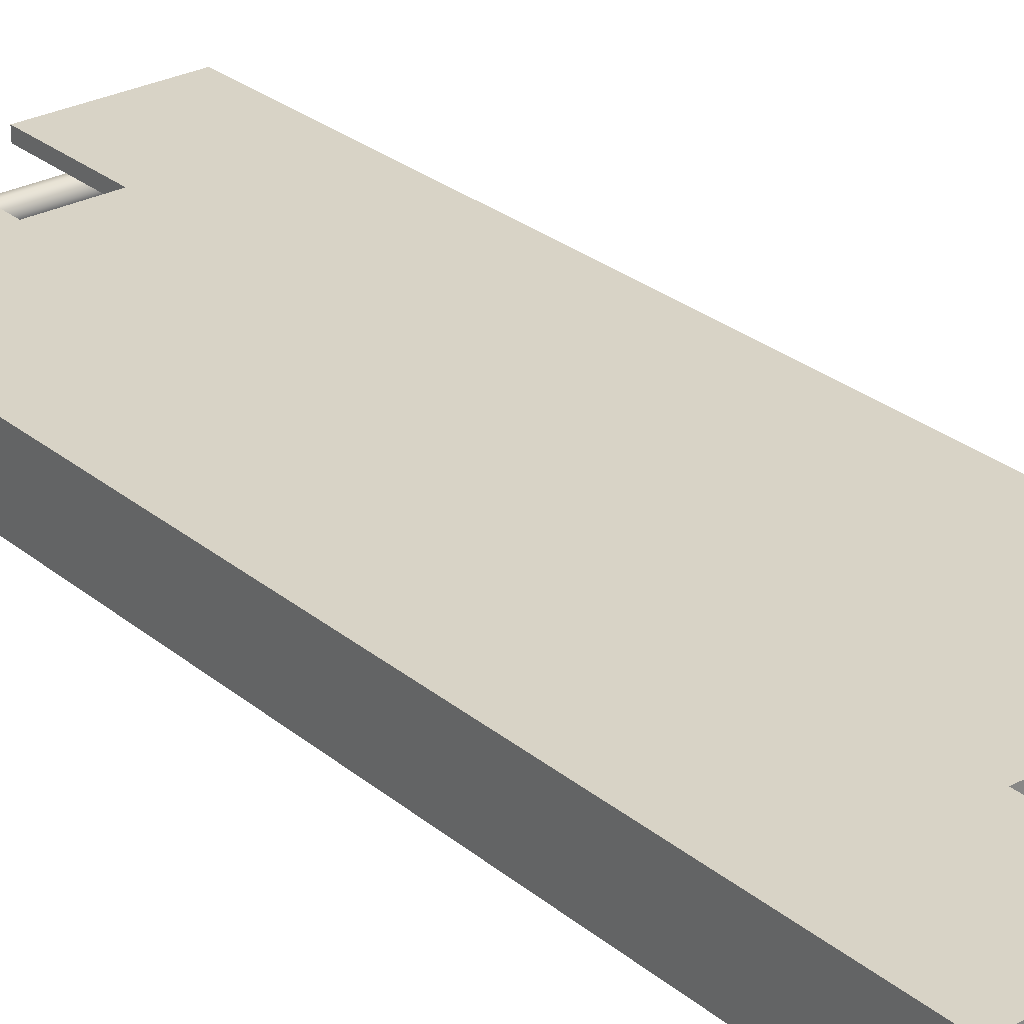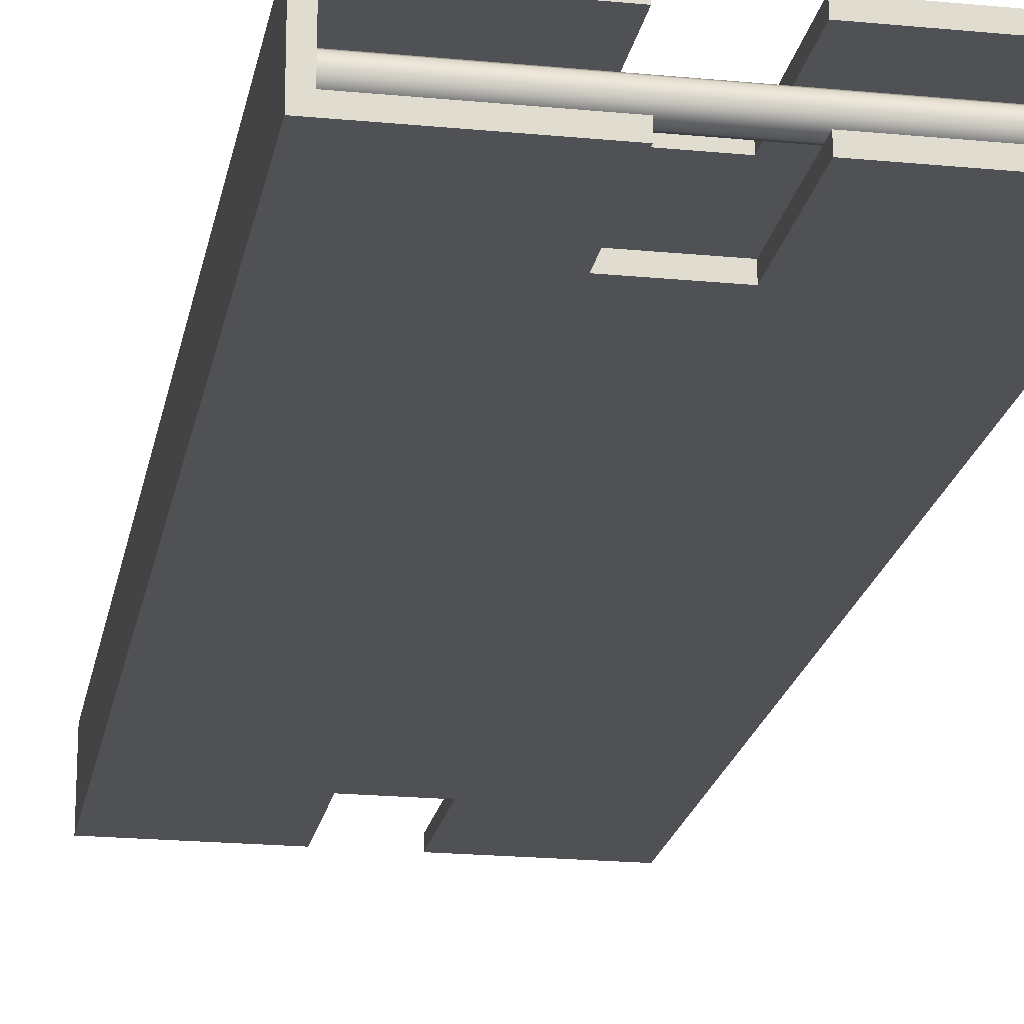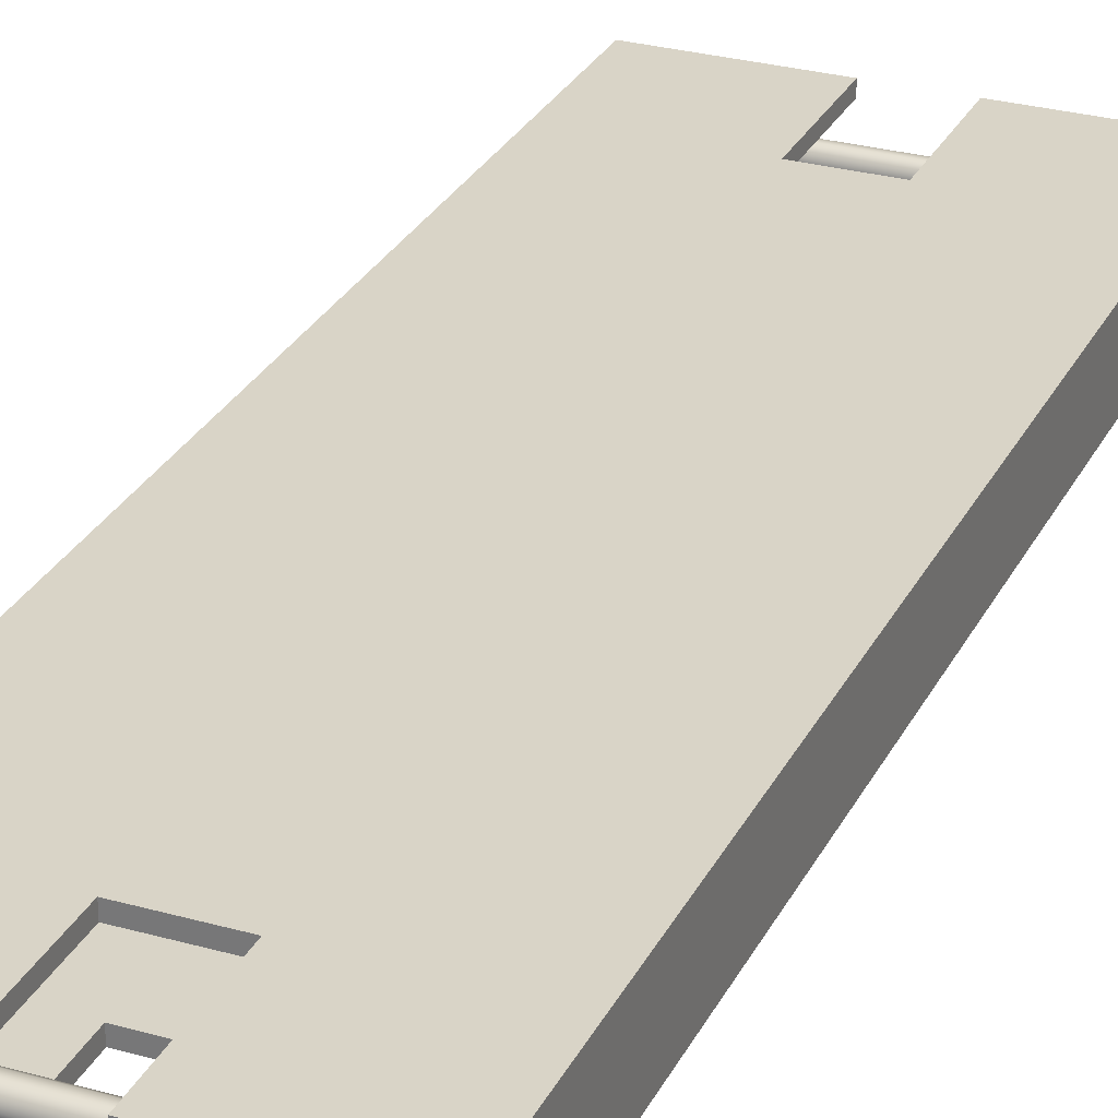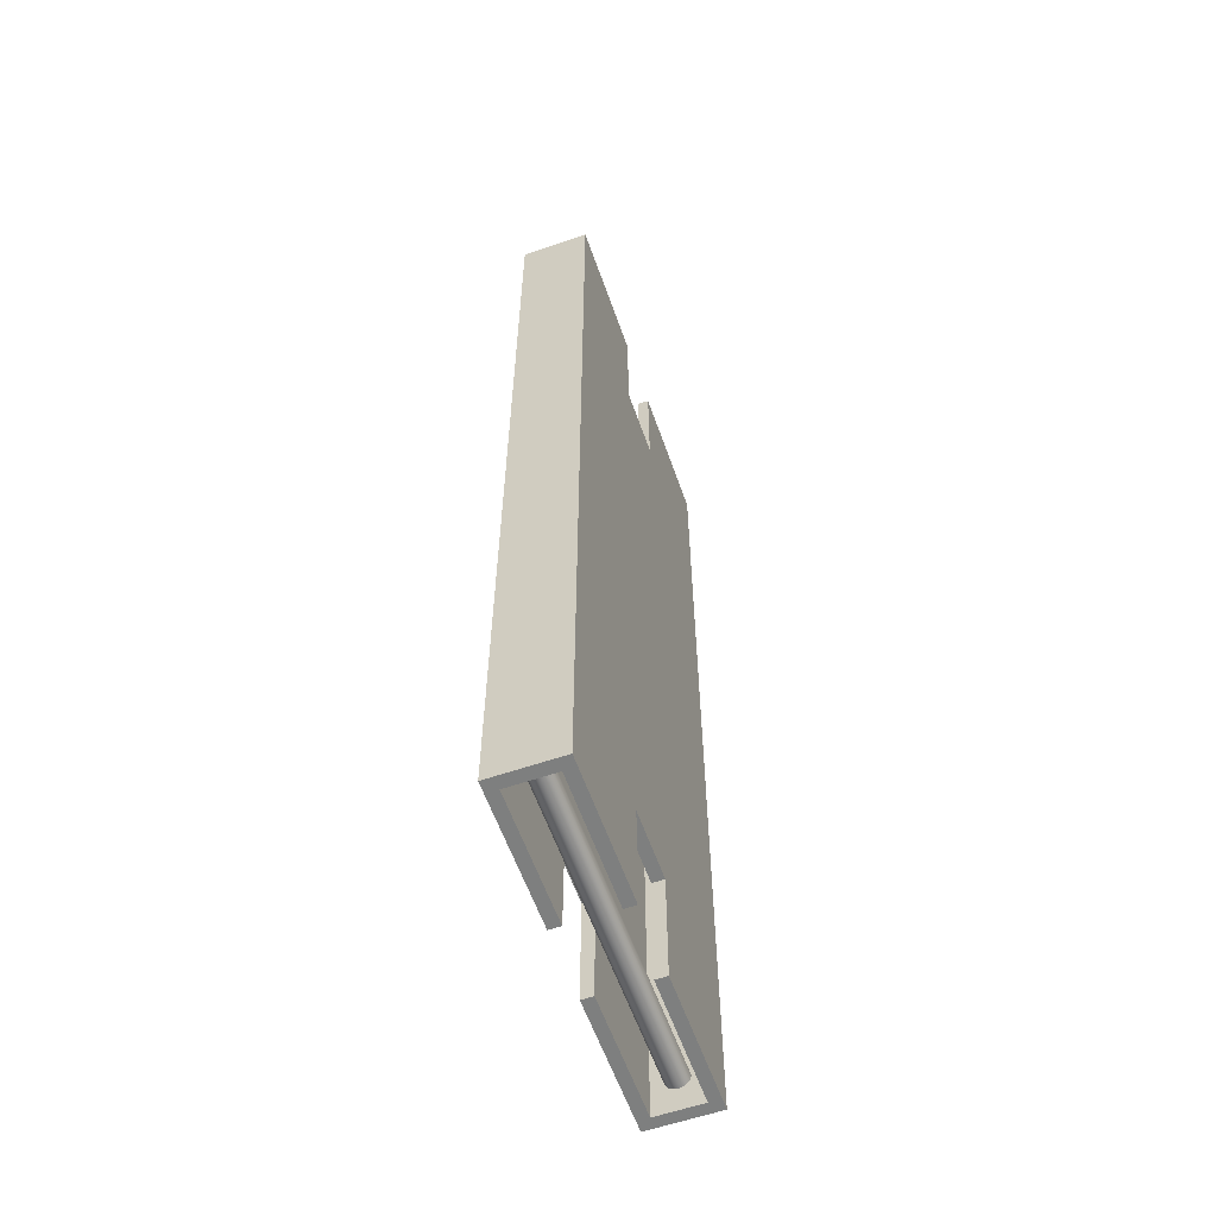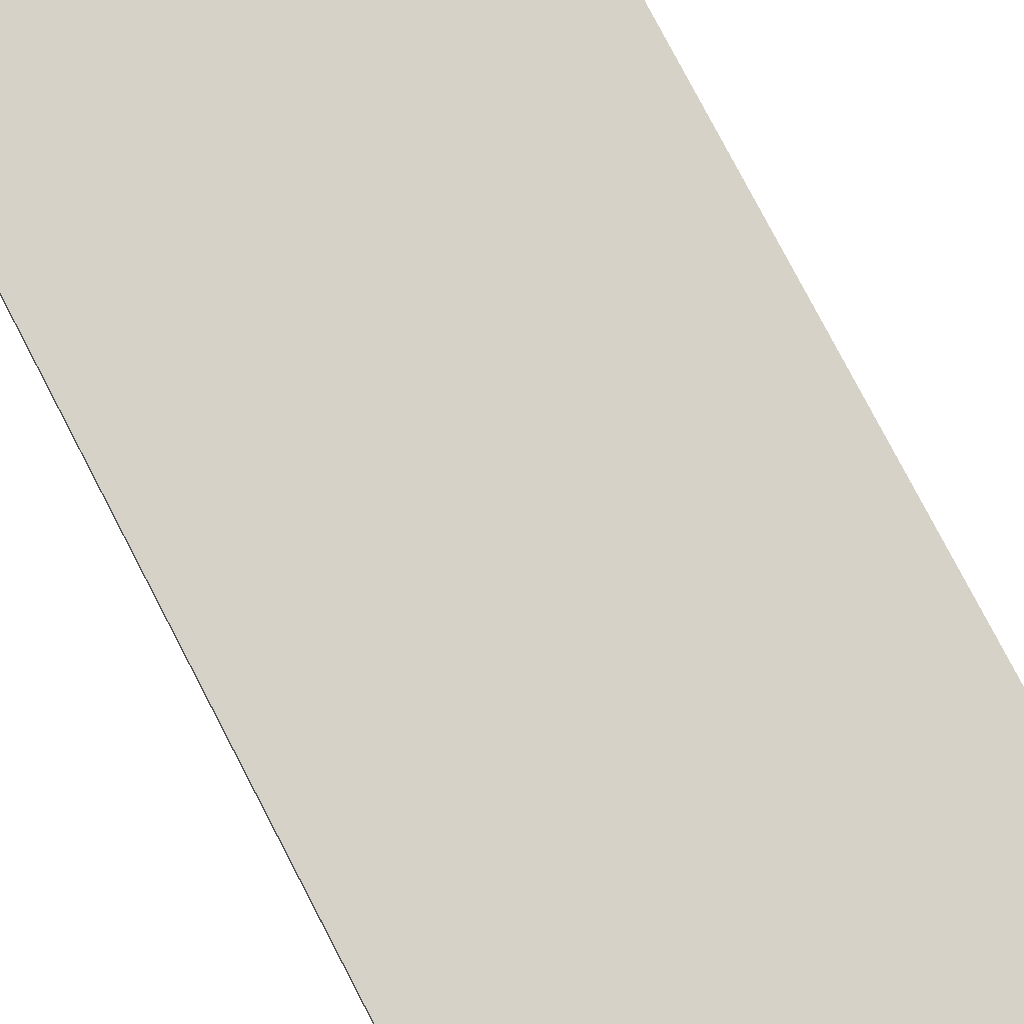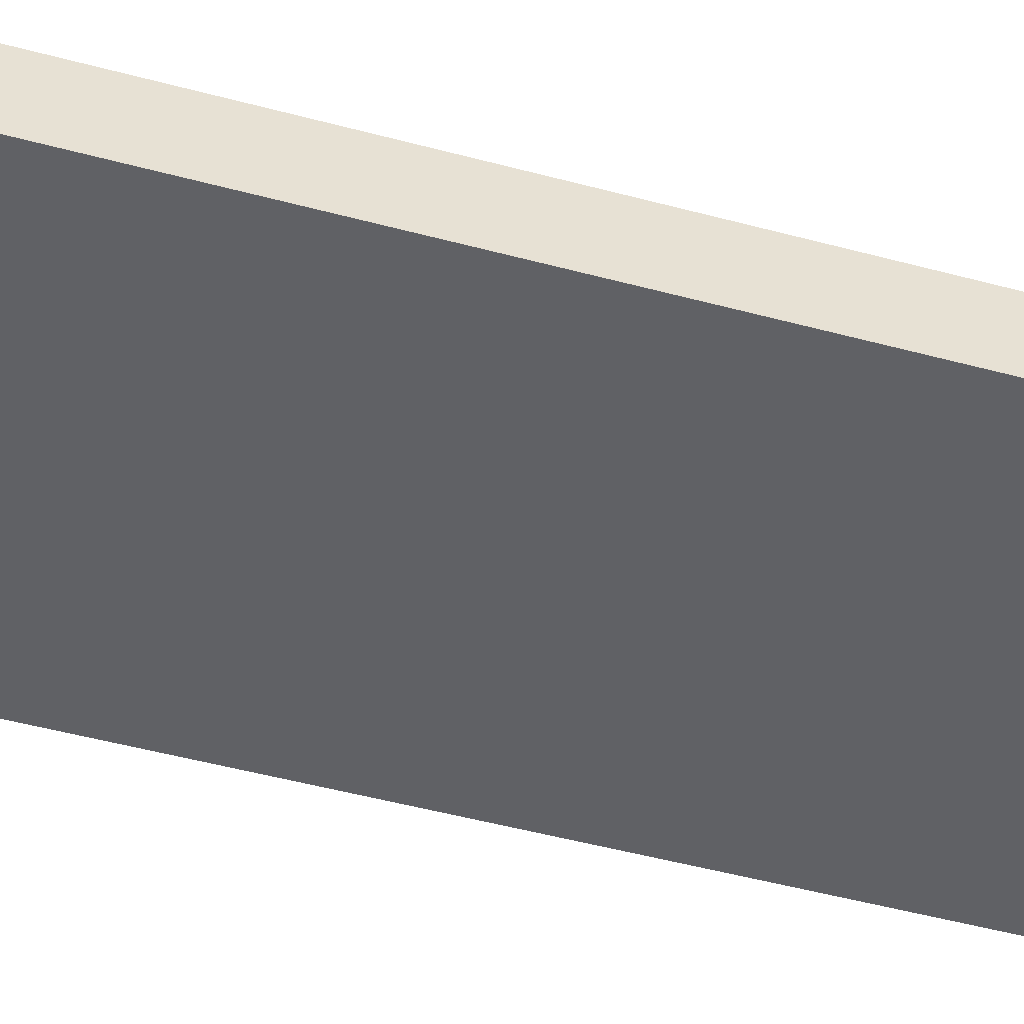
<metadata>
{"format":"obj","ext":"obj","renderer":"f3d","projection":"perspective","resolution":1024,"background":"white","views":[{"elev":28.0,"azim":-39.2,"up":"+Y"},{"elev":-20.2,"azim":-10.1,"up":"+Y"},{"elev":28.8,"azim":22.7,"up":"+Y"},{"elev":-59.6,"azim":-70.6,"up":"+Z"},{"elev":78.2,"azim":-27.5,"up":"+Y"},{"elev":-50.0,"azim":73.5,"up":"+Y"}]}
</metadata>
<code>
v -1.5 1 37.5
v 1.5 1 37.5
v 1.5 1.5 37.5
v -1.5 1.5 37.5
v -1.5 1 42.85
v -1.5 1 37.5
v -1.5 1.5 37.5
v -1.5 1.5 42.85
v 1.5 1.5 42.85
v 1.5 1 42.85
v 7 1 42.85
v 7 -1 42.85
v 1.5 -1 42.85
v 1.5 -1.5 42.85
v 7.5 -1.5 42.85
v 7.5 1.5 42.85
v 1.5 1.5 0
v 1.5 1.5 5
v -1.5 1.5 5
v -1.5 1.5 0
v -7.5 1.5 0
v -7.5 1.5 42.85
v -1.5 1.5 42.85
v -1.5 1.5 37.5
v 1.5 1.5 37.5
v 1.5 1.5 42.85
v 7.5 1.5 42.85
v 7.5 1.5 0
v 1.5 -1.5 0
v 1.5 -1 0
v 7 -1 0
v 7 1 0
v 1.5 1 0
v 1.5 1.5 0
v 7.5 1.5 0
v 7.5 -1.5 0
v -1.5 -1 37.5
v -1.5 -1 42.85
v -1.5 -1.5 42.85
v -1.5 -1.5 37.5
v 1.5 -1 42.85
v 1.5 -1 37.5
v 1.5 -1.5 37.5
v 1.5 -1.5 42.85
v -1.5 -1 0
v -1.5 -1.5 0
v -7.5 -1.5 0
v -7.5 1.5 0
v -1.5 1.5 0
v -1.5 1 0
v -7 1 0
v -7 -1 0
v -1.5 1 42.85
v -1.5 1.5 42.85
v -7.5 1.5 42.85
v -7.5 -1.5 42.85
v -1.5 -1.5 42.85
v -1.5 -1 42.85
v -7 -1 42.85
v -7 1 42.85
v -1.5 1 5
v -1.5 1 0
v -1.5 1.5 0
v -1.5 1.5 5
v -7 -0.4842 41.26
v -7 -0.4073 41.52
v -7 -0.2011 41.7
v -7 0.06891 41.74
v -7 0.3171 41.62
v -7 0.4646 41.39
v -7 0.4646 41.12
v -7 0.3171 40.89
v -7 0.06891 40.78
v -7 -0.2011 40.82
v -7 -0.4073 40.99
v -7 -0.4842 1.5
v -7 -0.4073 1.762
v -7 -0.2011 1.94
v -7 0.06891 1.979
v -7 0.3171 1.866
v -7 0.4646 1.636
v -7 0.4646 1.364
v -7 0.3171 1.134
v -7 0.06891 1.021
v -7 -0.2011 1.06
v -7 -0.4073 1.238
v -7 -1 0
v -7 1 0
v -7 1 42.85
v -7 -1 42.85
v 7 -0.4842 41.26
v 7 -0.4073 40.99
v 7 -0.2011 40.82
v 7 0.06891 40.78
v 7 0.3171 40.89
v 7 0.4646 41.12
v 7 0.4646 41.39
v 7 0.3171 41.62
v 7 0.06891 41.74
v 7 -0.2011 41.7
v 7 -0.4073 41.52
v 7 -0.4842 1.5
v 7 -0.4073 1.238
v 7 -0.2011 1.06
v 7 0.06891 1.021
v 7 0.3171 1.134
v 7 0.4646 1.364
v 7 0.4646 1.636
v 7 0.3171 1.866
v 7 0.06891 1.979
v 7 -0.2011 1.94
v 7 -0.4073 1.762
v 7 1 0
v 7 -1 0
v 7 -1 42.85
v 7 1 42.85
v -1.5 -1.5 5
v -1.5 -1.5 0
v -1.5 -1 0
v -1.5 -1 5
v 1.5 -1.5 0
v 1.5 -1.5 5
v 1.5 -1 5
v 1.5 -1 0
v 1.5 -1.5 5
v -1.5 -1.5 5
v -1.5 -1 5
v 1.5 -1 5
v 1.5 1 5
v -1.5 1 5
v -1.5 1.5 5
v 1.5 1.5 5
v 1.5 1 5
v 1.5 1 0
v 7 1 0
v 7 1 42.85
v 1.5 1 42.85
v 1.5 1 37.5
v -1.5 1 37.5
v -1.5 1 42.85
v -7 1 42.85
v -7 1 0
v -1.5 1 0
v -1.5 1 5
v 1.5 -1.5 5
v 1.5 -1.5 0
v 7.5 -1.5 0
v 7.5 -1.5 42.85
v 1.5 -1.5 42.85
v 1.5 -1.5 37.5
v -1.5 -1.5 37.5
v -1.5 -1.5 42.85
v -7.5 -1.5 42.85
v -7.5 -1.5 0
v -1.5 -1.5 0
v -1.5 -1.5 5
v 7 -0.4842 41.26
v 7 -0.4073 41.52
v 7 -0.2011 41.7
v 7 0.06891 41.74
v 7 0.3171 41.62
v 7 0.4646 41.39
v 7 0.4646 41.12
v 7 0.3171 40.89
v 7 0.06891 40.78
v 7 -0.2011 40.82
v 7 -0.4073 40.99
v -7 -0.4842 41.26
v -7 -0.4073 40.99
v -7 -0.2011 40.82
v -7 0.06891 40.78
v -7 0.3171 40.89
v -7 0.4646 41.12
v -7 0.4646 41.39
v -7 0.3171 41.62
v -7 0.06891 41.74
v -7 -0.2011 41.7
v -7 -0.4073 41.52
v -7 -0.4842 41.26
v 7 -0.4842 41.26
v 7 -0.4842 1.5
v 7 -0.4073 1.762
v 7 -0.2011 1.94
v 7 0.06891 1.979
v 7 0.3171 1.866
v 7 0.4646 1.636
v 7 0.4646 1.364
v 7 0.3171 1.134
v 7 0.06891 1.021
v 7 -0.2011 1.06
v 7 -0.4073 1.238
v -7 -0.4842 1.5
v -7 -0.4073 1.238
v -7 -0.2011 1.06
v -7 0.06891 1.021
v -7 0.3171 1.134
v -7 0.4646 1.364
v -7 0.4646 1.636
v -7 0.3171 1.866
v -7 0.06891 1.979
v -7 -0.2011 1.94
v -7 -0.4073 1.762
v -7 -0.4842 1.5
v 7 -0.4842 1.5
v 1.5 1 37.5
v 1.5 1 42.85
v 1.5 1.5 42.85
v 1.5 1.5 37.5
v 1.5 -1 0
v 1.5 -1 5
v -1.5 -1 5
v -1.5 -1 0
v -7 -1 0
v -7 -1 42.85
v -1.5 -1 42.85
v -1.5 -1 37.5
v 1.5 -1 37.5
v 1.5 -1 42.85
v 7 -1 42.85
v 7 -1 0
v -7.5 1.5 0
v -7.5 -1.5 0
v -7.5 -1.5 42.85
v -7.5 1.5 42.85
v 7.5 -1.5 0
v 7.5 1.5 0
v 7.5 1.5 42.85
v 7.5 -1.5 42.85
v 1.5 1 0
v 1.5 1 5
v 1.5 1.5 5
v 1.5 1.5 0
v 1.5 -1 37.5
v -1.5 -1 37.5
v -1.5 -1.5 37.5
v 1.5 -1.5 37.5
f 1 2 4
f 4 2 3
f 5 6 8
f 8 6 7
f 10 11 9
f 9 11 16
f 16 11 15
f 15 11 12
f 15 12 14
f 14 12 13
f 17 18 28
f 28 18 25
f 28 25 27
f 27 25 26
f 18 19 25
f 25 19 24
f 24 19 21
f 24 21 22
f 19 20 21
f 22 23 24
f 30 31 29
f 29 31 36
f 36 31 32
f 36 32 35
f 35 32 34
f 34 32 33
f 37 38 40
f 40 38 39
f 41 42 44
f 44 42 43
f 45 46 52
f 52 46 47
f 52 47 51
f 51 47 48
f 51 48 49
f 49 50 51
f 53 54 60
f 60 54 55
f 60 55 56
f 60 56 59
f 59 56 57
f 59 57 58
f 61 62 64
f 64 62 63
f 66 90 65
f 65 90 87
f 65 87 76
f 76 87 86
f 86 87 85
f 85 87 84
f 84 87 88
f 84 88 83
f 83 88 82
f 82 88 81
f 81 88 71
f 81 71 80
f 80 71 72
f 80 72 79
f 79 72 73
f 79 73 74
f 66 67 90
f 90 67 68
f 90 68 89
f 89 68 69
f 89 69 70
f 70 71 89
f 89 71 88
f 79 74 78
f 78 74 75
f 78 75 77
f 77 75 65
f 77 65 76
f 92 112 91
f 91 112 102
f 91 102 114
f 114 102 103
f 114 103 104
f 112 92 111
f 111 92 93
f 111 93 110
f 110 93 94
f 110 94 95
f 110 95 109
f 109 95 96
f 109 96 108
f 108 96 113
f 108 113 107
f 107 113 106
f 106 113 105
f 105 113 114
f 105 114 104
f 113 96 116
f 116 96 97
f 116 97 98
f 98 99 116
f 116 99 115
f 115 99 100
f 115 100 101
f 101 91 115
f 115 91 114
f 117 118 120
f 120 118 119
f 121 122 124
f 124 122 123
f 125 126 128
f 128 126 127
f 129 130 132
f 132 130 131
f 134 135 133
f 133 135 138
f 133 138 139
f 135 136 138
f 138 136 137
f 140 141 139
f 139 141 142
f 139 142 144
f 144 142 143
f 144 133 139
f 146 147 145
f 145 147 150
f 145 150 151
f 147 148 150
f 150 148 149
f 152 153 151
f 151 153 154
f 151 154 156
f 156 154 155
f 156 145 151
f 158 178 157
f 157 178 179
f 180 168 167
f 167 168 169
f 167 169 166
f 166 169 170
f 166 170 165
f 165 170 171
f 165 171 164
f 164 171 172
f 164 172 163
f 163 172 173
f 163 173 162
f 162 173 174
f 162 174 161
f 161 174 175
f 161 175 160
f 160 175 176
f 160 176 159
f 159 176 177
f 159 177 158
f 158 177 178
f 182 202 181
f 181 202 203
f 204 192 191
f 191 192 193
f 191 193 190
f 190 193 194
f 190 194 189
f 189 194 195
f 189 195 188
f 188 195 196
f 188 196 187
f 187 196 197
f 187 197 186
f 186 197 198
f 186 198 185
f 185 198 199
f 185 199 184
f 184 199 200
f 184 200 183
f 183 200 201
f 183 201 182
f 182 201 202
f 205 206 208
f 208 206 207
f 209 210 220
f 220 210 217
f 220 217 219
f 219 217 218
f 210 211 217
f 217 211 216
f 216 211 213
f 216 213 214
f 211 212 213
f 214 215 216
f 221 222 224
f 224 222 223
f 225 226 228
f 228 226 227
f 229 230 232
f 232 230 231
f 233 234 236
f 236 234 235

</code>
